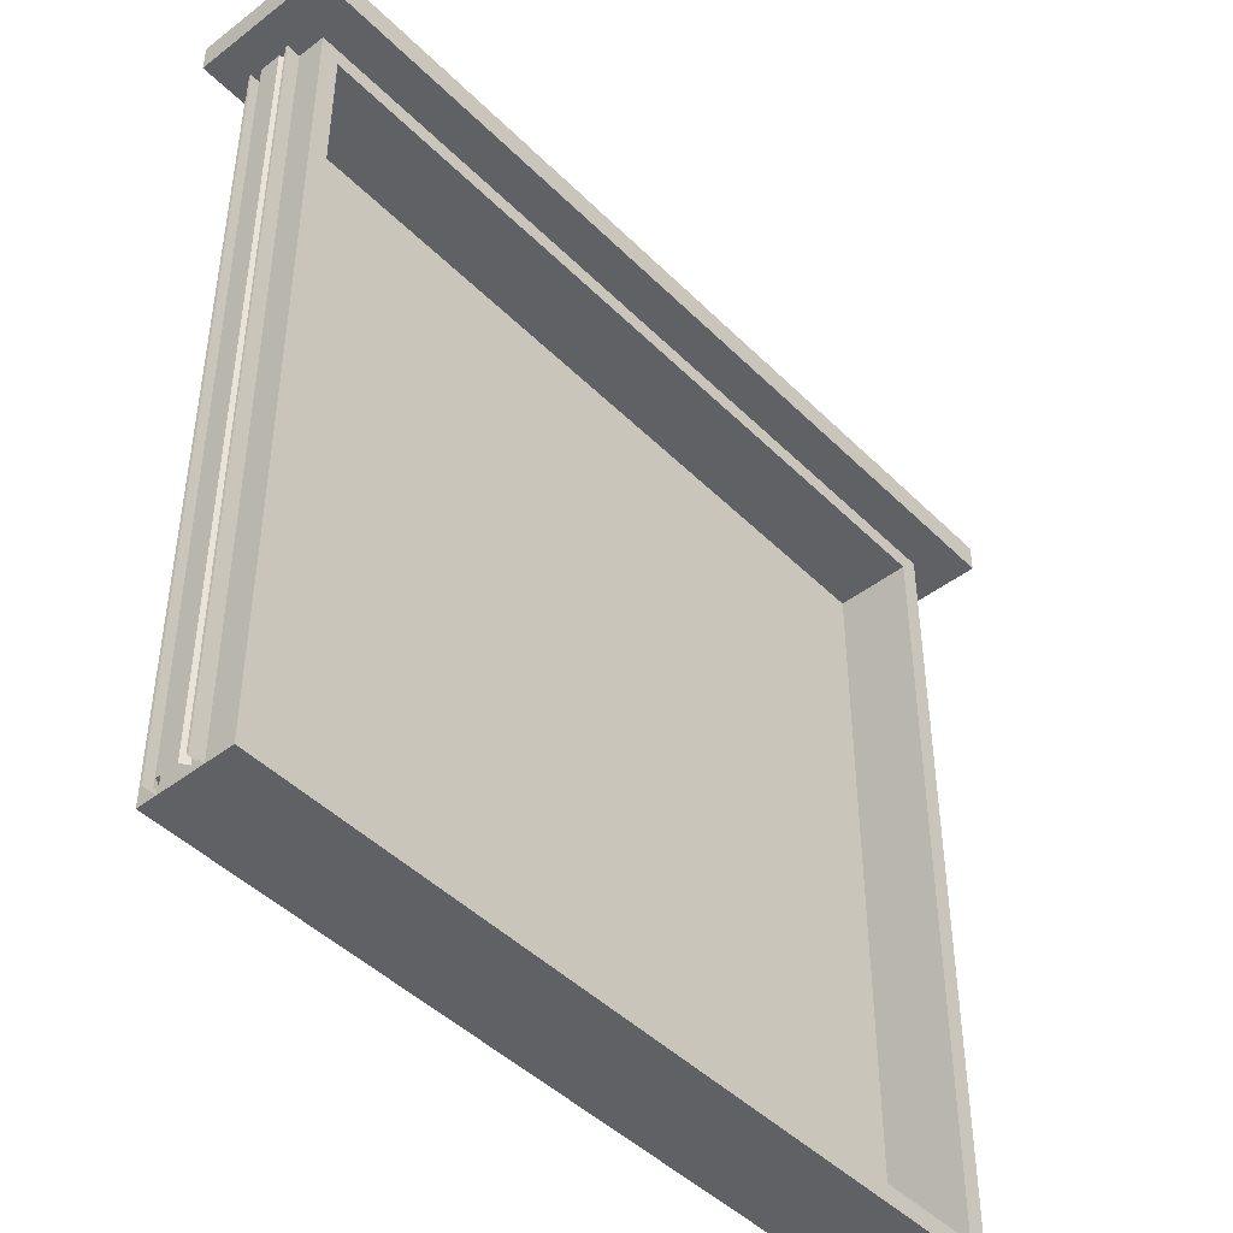
<metadata>
{"format":"obj","ext":"obj","renderer":"f3d","projection":"perspective","resolution":1024,"background":"white","views":[{"elev":-45.6,"azim":131.5,"up":"+Z"}]}
</metadata>
<code>
v 0.5911 0.3385 0.5648
v 0.5911 0.1573 0.5648
v -0.5925 0.1573 0.5648
v -0.5925 0.3385 0.5648
v 0.5911 0.3385 0.5648
v 0.5911 0.3385 0.5648
v 0.5911 0.3385 0.5648
v 0.5911 0.3385 0.5648
v 0.5911 0.3385 0.5648
v 0.5911 0.1573 0.602
v 0.5911 0.1573 0.602
v 0.5911 0.1573 0.602
v 0.5911 0.1573 0.602
v 0.5911 0.1573 0.602
v 0.5911 0.1573 0.602
v 0.5911 0.1573 0.5648
v 0.5911 0.1573 0.5648
v 0.5911 0.1573 0.5648
v 0.5911 0.1573 0.5648
v 0.5911 0.1573 0.5648
v 0.5911 0.3385 0.602
v 0.5911 0.3385 0.602
v 0.5911 0.3385 0.602
v 0.5911 0.3385 0.602
v 0.5911 0.3385 0.602
v 0.5911 0.3385 0.602
v -0.5925 0.1573 0.5648
v -0.5925 0.1573 0.5648
v -0.5925 0.1573 0.5648
v -0.5925 0.1573 0.5648
v -0.5925 0.1573 0.5648
v -0.5925 0.3385 0.602
v -0.5925 0.3385 0.602
v -0.5925 0.3385 0.602
v -0.5925 0.3385 0.602
v -0.5925 0.3385 0.602
v -0.5925 0.3385 0.602
v -0.5925 0.1573 0.602
v -0.5925 0.1573 0.602
v -0.5925 0.1573 0.602
v -0.5925 0.1573 0.602
v -0.5925 0.1573 0.602
v -0.5925 0.1573 0.602
v -0.5925 0.3385 0.5648
v -0.5925 0.3385 0.5648
v -0.5925 0.3385 0.5648
v -0.5925 0.3385 0.5648
v -0.5925 0.3385 0.5648
v -0.5336 0.2879 0.5369
v -0.5336 0.2879 0.5369
v -0.5336 0.2879 0.5369
v -0.5336 0.2879 0.5369
v -0.5336 0.2879 0.5369
v -0.5336 0.2879 0.5369
v 0.5322 0.164 0.5369
v 0.5322 0.164 0.5369
v 0.5322 0.164 0.5369
v 0.5322 0.164 0.5369
v 0.5322 0.164 0.5369
v 0.5322 0.164 0.5369
v -0.5336 0.164 0.5369
v -0.5336 0.164 0.5369
v -0.5336 0.164 0.5369
v -0.5336 0.164 0.5369
v -0.5336 0.164 0.5369
v -0.5336 0.164 0.5369
v 0.5322 0.2879 0.5369
v 0.5322 0.2879 0.5369
v 0.5322 0.2879 0.5369
v 0.5322 0.2879 0.5369
v 0.5322 0.2879 0.5369
v 0.5322 0.2879 0.5369
v -0.5336 0.164 0.5617
v -0.5336 0.164 0.5617
v -0.5336 0.164 0.5617
v -0.5336 0.164 0.5617
v -0.5336 0.164 0.5617
v -0.5336 0.164 0.5617
v 0.5322 0.2879 0.5617
v 0.5322 0.2879 0.5617
v 0.5322 0.2879 0.5617
v 0.5322 0.2879 0.5617
v 0.5322 0.2879 0.5617
v 0.5322 0.2879 0.5617
v 0.5322 0.164 0.5617
v 0.5322 0.164 0.5617
v 0.5322 0.164 0.5617
v 0.5322 0.164 0.5617
v 0.5322 0.164 0.5617
v 0.5322 0.164 0.5617
v -0.5336 0.2879 0.5617
v -0.5336 0.2879 0.5617
v -0.5336 0.2879 0.5617
v -0.5336 0.2879 0.5617
v -0.5336 0.2879 0.5617
v -0.5336 0.2879 0.5617
v 0.5074 0.2879 -0.4793
v 0.5074 0.2879 -0.4793
v 0.5074 0.2879 -0.4793
v 0.5074 0.2879 -0.4793
v 0.5074 0.164 0.5369
v 0.5074 0.164 0.5369
v 0.5074 0.164 0.5369
v 0.5074 0.164 0.5369
v 0.5074 0.2879 0.5369
v 0.5074 0.2879 0.5369
v 0.5074 0.2879 0.5369
v 0.5074 0.2879 0.5369
v 0.5074 0.164 -0.4793
v 0.5074 0.164 -0.4793
v 0.5074 0.164 -0.4793
v 0.5074 0.164 -0.4793
v 0.5322 0.2879 0.5369
v 0.5322 0.2879 0.5369
v 0.5322 0.2879 0.5369
v 0.5322 0.2879 0.5369
v 0.5322 0.164 -0.4793
v 0.5322 0.164 -0.4793
v 0.5322 0.164 -0.4793
v 0.5322 0.164 -0.4793
v 0.5322 0.2879 -0.4793
v 0.5322 0.2879 -0.4793
v 0.5322 0.2879 -0.4793
v 0.5322 0.2879 -0.4793
v 0.5322 0.164 0.5369
v 0.5322 0.164 0.5369
v 0.5322 0.164 0.5369
v 0.5322 0.164 0.5369
v -0.5336 0.2879 -0.4793
v -0.5336 0.2879 -0.4793
v -0.5336 0.2879 -0.4793
v -0.5336 0.2879 -0.4793
v -0.5336 0.164 0.5369
v -0.5336 0.164 0.5369
v -0.5336 0.164 0.5369
v -0.5336 0.164 0.5369
v -0.5336 0.2879 0.5369
v -0.5336 0.2879 0.5369
v -0.5336 0.2879 0.5369
v -0.5336 0.2879 0.5369
v -0.5336 0.164 -0.4793
v -0.5336 0.164 -0.4793
v -0.5336 0.164 -0.4793
v -0.5336 0.164 -0.4793
v -0.5088 0.2879 0.5369
v -0.5088 0.2879 0.5369
v -0.5088 0.2879 0.5369
v -0.5088 0.2879 0.5369
v -0.5088 0.164 -0.4793
v -0.5088 0.164 -0.4793
v -0.5088 0.164 -0.4793
v -0.5088 0.164 -0.4793
v -0.5088 0.2879 -0.4793
v -0.5088 0.2879 -0.4793
v -0.5088 0.2879 -0.4793
v -0.5088 0.2879 -0.4793
v -0.5088 0.164 0.5369
v -0.5088 0.164 0.5369
v -0.5088 0.164 0.5369
v -0.5088 0.164 0.5369
v 0.5322 0.2879 -0.4793
v 0.5322 0.2879 -0.4793
v 0.5322 0.2879 -0.4793
v 0.5322 0.2879 -0.4793
v 0.5322 0.2879 -0.4793
v 0.5322 0.2879 -0.4793
v -0.5336 0.2879 -0.5041
v -0.5336 0.2879 -0.5041
v -0.5336 0.2879 -0.5041
v -0.5336 0.2879 -0.5041
v -0.5336 0.2879 -0.5041
v -0.5336 0.2879 -0.5041
v -0.5336 0.2879 -0.4793
v -0.5336 0.2879 -0.4793
v -0.5336 0.2879 -0.4793
v -0.5336 0.2879 -0.4793
v -0.5336 0.2879 -0.4793
v -0.5336 0.2879 -0.4793
v 0.5322 0.2879 -0.5041
v 0.5322 0.2879 -0.5041
v 0.5322 0.2879 -0.5041
v 0.5322 0.2879 -0.5041
v 0.5322 0.2879 -0.5041
v 0.5322 0.2879 -0.5041
v -0.5336 0.164 -0.4793
v -0.5336 0.164 -0.4793
v -0.5336 0.164 -0.4793
v -0.5336 0.164 -0.4793
v -0.5336 0.164 -0.4793
v -0.5336 0.164 -0.4793
v 0.5322 0.164 -0.5041
v 0.5322 0.164 -0.5041
v 0.5322 0.164 -0.5041
v 0.5322 0.164 -0.5041
v 0.5322 0.164 -0.5041
v 0.5322 0.164 -0.5041
v -0.5336 0.164 -0.5041
v -0.5336 0.164 -0.5041
v -0.5336 0.164 -0.5041
v -0.5336 0.164 -0.5041
v -0.5336 0.164 -0.5041
v -0.5336 0.164 -0.5041
v 0.5322 0.164 -0.4793
v 0.5322 0.164 -0.4793
v 0.5322 0.164 -0.4793
v 0.5322 0.164 -0.4793
v 0.5322 0.164 -0.4793
v 0.5322 0.164 -0.4793
v 0.5074 0.1764 -0.4793
v 0.5074 0.1764 -0.4793
v -0.5088 0.1764 0.5369
v -0.5088 0.1764 0.5369
v -0.5088 0.1764 -0.4793
v -0.5088 0.1764 -0.4793
v 0.5074 0.1764 0.5369
v 0.5074 0.1764 0.5369
v 0.5074 0.1888 0.5369
v 0.5074 0.1888 0.5369
v -0.5088 0.1888 -0.4793
v -0.5088 0.1888 -0.4793
v -0.5088 0.1888 0.5369
v -0.5088 0.1888 0.5369
v 0.5074 0.1888 -0.4793
v 0.5074 0.1888 -0.4793
v -0.5156 0.2479 0.6733
v -0.5156 0.2479 0.6733
v -0.5156 0.2406 0.6509
v -0.5156 0.2406 0.6509
v -0.5156 0.2361 0.6647
v -0.5156 0.2361 0.6647
v -0.5156 0.2552 0.6509
v -0.5156 0.2552 0.6509
v -0.4725 0.2376 0.6602
v -0.4725 0.2376 0.6602
v -0.4725 0.2376 0.6602
v -0.4725 0.2376 0.6602
v -0.5187 0.2407 0.6632
v -0.5187 0.2407 0.6632
v -0.4195 0.2361 0.6647
v -0.4195 0.2361 0.6647
v -0.5156 0.2597 0.6647
v -0.5156 0.2597 0.6647
v -0.4747 0.2552 0.6509
v -0.4747 0.2552 0.6509
v -0.4747 0.2552 0.6509
v -0.4747 0.2552 0.6509
v -0.5187 0.2435 0.6548
v -0.5187 0.2435 0.6548
v -0.4747 0.2406 0.6509
v -0.4747 0.2406 0.6509
v -0.4747 0.2406 0.6509
v -0.4747 0.2406 0.6509
v -0.4195 0.2479 0.6733
v -0.4195 0.2479 0.6733
v -0.5187 0.2479 0.6685
v -0.5187 0.2479 0.6685
v -0.5187 0.2551 0.6632
v -0.5187 0.2551 0.6632
v -0.48 0.2479 0.6509
v -0.48 0.2479 0.6509
v -0.48 0.2479 0.6509
v -0.48 0.2479 0.6509
v -0.5187 0.2524 0.6548
v -0.5187 0.2524 0.6548
v -0.48 0.2479 0.602
v -0.48 0.2479 0.602
v -0.4631 0.2406 0.6509
v -0.4631 0.2406 0.6509
v -0.4631 0.2406 0.6509
v -0.4631 0.2406 0.6509
v -0.4195 0.2597 0.6647
v -0.4195 0.2597 0.6647
v -0.4725 0.2582 0.6602
v -0.4725 0.2582 0.6602
v -0.4725 0.2582 0.6602
v -0.4725 0.2582 0.6602
v -0.4725 0.2376 0.602
v -0.4725 0.2376 0.602
v -0.4195 0.2406 0.6509
v -0.4195 0.2406 0.6509
v -0.4725 0.2582 0.602
v -0.4725 0.2582 0.602
v -0.4603 0.2415 0.6509
v -0.4603 0.2415 0.6509
v -0.4603 0.2415 0.6509
v -0.4603 0.2415 0.6509
v -0.4195 0.2552 0.6509
v -0.4195 0.2552 0.6509
v -0.4603 0.2543 0.602
v -0.4603 0.2543 0.602
v -0.4603 0.2543 0.6509
v -0.4603 0.2543 0.6509
v -0.4603 0.2543 0.6509
v -0.4603 0.2543 0.6509
v -0.4603 0.2415 0.602
v -0.4603 0.2415 0.602
v -0.4631 0.2552 0.6509
v -0.4631 0.2552 0.6509
v -0.4631 0.2552 0.6509
v -0.4631 0.2552 0.6509
v -0.4603 0.2479 0.602
v -0.4603 0.2479 0.602
v 0.4224 0.2479 0.6733
v 0.4224 0.2479 0.6733
v -0.4195 0.2597 0.6647
v -0.4195 0.2597 0.6647
v -0.4195 0.2479 0.6733
v -0.4195 0.2479 0.6733
v 0.4224 0.2597 0.6647
v 0.4224 0.2597 0.6647
v 0.4224 0.2361 0.6647
v 0.4224 0.2361 0.6647
v 0.4224 0.2552 0.6509
v 0.4224 0.2552 0.6509
v -0.4195 0.2361 0.6647
v -0.4195 0.2361 0.6647
v -0.4195 0.2552 0.6509
v -0.4195 0.2552 0.6509
v 0.4224 0.2406 0.6509
v 0.4224 0.2406 0.6509
v -0.4195 0.2406 0.6509
v -0.4195 0.2406 0.6509
v 0.5215 0.2435 0.6548
v 0.5215 0.2435 0.6548
v 0.5215 0.2479 0.6685
v 0.5215 0.2479 0.6685
v 0.5215 0.2407 0.6632
v 0.5215 0.2407 0.6632
v 0.5215 0.2524 0.6548
v 0.5215 0.2524 0.6548
v 0.5184 0.2479 0.6733
v 0.5184 0.2479 0.6733
v 0.5184 0.2406 0.6509
v 0.5184 0.2406 0.6509
v 0.5184 0.2552 0.6509
v 0.5184 0.2552 0.6509
v 0.5215 0.2551 0.6632
v 0.5215 0.2551 0.6632
v 0.5184 0.2361 0.6647
v 0.5184 0.2361 0.6647
v 0.4224 0.2479 0.6733
v 0.4224 0.2479 0.6733
v 0.5184 0.2597 0.6647
v 0.5184 0.2597 0.6647
v 0.4775 0.2406 0.6509
v 0.4775 0.2406 0.6509
v 0.4775 0.2406 0.6509
v 0.4775 0.2406 0.6509
v 0.4828 0.2479 0.6509
v 0.4828 0.2479 0.6509
v 0.4828 0.2479 0.6509
v 0.4828 0.2479 0.6509
v 0.4224 0.2361 0.6647
v 0.4224 0.2361 0.6647
v 0.4224 0.2597 0.6647
v 0.4224 0.2597 0.6647
v 0.4753 0.2376 0.6602
v 0.4753 0.2376 0.6602
v 0.4753 0.2376 0.6602
v 0.4753 0.2376 0.6602
v 0.4775 0.2552 0.6509
v 0.4775 0.2552 0.6509
v 0.4775 0.2552 0.6509
v 0.4775 0.2552 0.6509
v 0.4753 0.2582 0.6602
v 0.4753 0.2582 0.6602
v 0.4753 0.2582 0.6602
v 0.4753 0.2582 0.6602
v 0.4828 0.2479 0.602
v 0.4828 0.2479 0.602
v 0.4224 0.2406 0.6509
v 0.4224 0.2406 0.6509
v 0.466 0.2552 0.6509
v 0.466 0.2552 0.6509
v 0.466 0.2552 0.6509
v 0.466 0.2552 0.6509
v 0.4753 0.2376 0.602
v 0.4753 0.2376 0.602
v 0.4753 0.2582 0.602
v 0.4753 0.2582 0.602
v 0.466 0.2406 0.6509
v 0.466 0.2406 0.6509
v 0.466 0.2406 0.6509
v 0.466 0.2406 0.6509
v 0.4224 0.2552 0.6509
v 0.4224 0.2552 0.6509
v 0.4632 0.2543 0.602
v 0.4632 0.2543 0.602
v 0.4632 0.2415 0.602
v 0.4632 0.2415 0.602
v 0.4632 0.2415 0.6509
v 0.4632 0.2415 0.6509
v 0.4632 0.2415 0.6509
v 0.4632 0.2415 0.6509
v 0.4632 0.2543 0.6509
v 0.4632 0.2543 0.6509
v 0.4632 0.2543 0.6509
v 0.4632 0.2543 0.6509
v 0.4632 0.2479 0.602
v 0.4632 0.2479 0.602
v 0.5508 0.248 -0.5041
v 0.5508 0.248 -0.5041
v 0.5508 0.248 -0.5041
v 0.5508 0.248 -0.5041
v 0.5508 0.2508 0.5617
v 0.5508 0.2508 0.5617
v 0.5508 0.2508 0.5617
v 0.5508 0.2508 0.5617
v 0.5508 0.248 0.5617
v 0.5508 0.248 0.5617
v 0.5508 0.248 0.5617
v 0.5508 0.248 0.5617
v 0.5508 0.2508 -0.5041
v 0.5508 0.2508 -0.5041
v 0.5508 0.2508 -0.5041
v 0.5508 0.2508 -0.5041
v 0.5384 0.248 0.5617
v 0.5384 0.248 0.5617
v 0.5384 0.248 0.5617
v 0.5384 0.248 0.5617
v 0.5322 0.2508 -0.5041
v 0.5322 0.2508 -0.5041
v 0.5384 0.248 -0.5041
v 0.5384 0.248 -0.5041
v 0.5384 0.248 -0.5041
v 0.5384 0.248 -0.5041
v 0.5322 0.2508 0.5617
v 0.5322 0.2508 0.5617
v 0.5384 0.2406 -0.5041
v 0.5384 0.2406 -0.5041
v 0.5384 0.2406 -0.5041
v 0.5384 0.2406 -0.5041
v 0.5384 0.2406 0.5617
v 0.5384 0.2406 0.5617
v 0.5384 0.2406 0.5617
v 0.5384 0.2406 0.5617
v 0.5477 0.2344 0.5617
v 0.5477 0.2344 0.5617
v 0.5477 0.2344 0.5617
v 0.5477 0.2344 0.5617
v 0.5477 0.2344 -0.5041
v 0.5477 0.2344 -0.5041
v 0.5477 0.2344 -0.5041
v 0.5477 0.2344 -0.5041
v 0.5477 0.2063 -0.5041
v 0.5477 0.2063 -0.5041
v 0.5477 0.2063 -0.5041
v 0.5477 0.2063 -0.5041
v 0.5477 0.2063 0.5617
v 0.5477 0.2063 0.5617
v 0.5477 0.2063 0.5617
v 0.5477 0.2063 0.5617
v 0.5384 0.2001 0.5617
v 0.5384 0.2001 0.5617
v 0.5384 0.2001 0.5617
v 0.5384 0.2001 0.5617
v 0.5384 0.2001 -0.5041
v 0.5384 0.2001 -0.5041
v 0.5384 0.2001 -0.5041
v 0.5384 0.2001 -0.5041
v 0.5384 0.1927 -0.5041
v 0.5384 0.1927 -0.5041
v 0.5384 0.1927 -0.5041
v 0.5384 0.1927 -0.5041
v 0.5384 0.1927 0.5617
v 0.5384 0.1927 0.5617
v 0.5384 0.1927 0.5617
v 0.5384 0.1927 0.5617
v 0.5508 0.1927 0.5617
v 0.5508 0.1927 0.5617
v 0.5508 0.1927 0.5617
v 0.5508 0.1927 0.5617
v 0.5508 0.1927 -0.5041
v 0.5508 0.1927 -0.5041
v 0.5508 0.1927 -0.5041
v 0.5508 0.1927 -0.5041
v 0.5508 0.19 -0.5041
v 0.5508 0.19 -0.5041
v 0.5508 0.19 -0.5041
v 0.5508 0.19 -0.5041
v 0.5508 0.19 0.5617
v 0.5508 0.19 0.5617
v 0.5508 0.19 0.5617
v 0.5508 0.19 0.5617
v 0.5322 0.19 0.5617
v 0.5322 0.19 0.5617
v 0.5322 0.19 -0.5041
v 0.5322 0.19 -0.5041
v -0.5491 0.2344 -0.5041
v -0.5491 0.2344 -0.5041
v -0.5491 0.2344 -0.5041
v -0.5491 0.2344 -0.5041
v -0.5491 0.2063 0.5617
v -0.5491 0.2063 0.5617
v -0.5491 0.2063 0.5617
v -0.5491 0.2063 0.5617
v -0.5491 0.2344 0.5617
v -0.5491 0.2344 0.5617
v -0.5491 0.2344 0.5617
v -0.5491 0.2344 0.5617
v -0.5491 0.2063 -0.5041
v -0.5491 0.2063 -0.5041
v -0.5491 0.2063 -0.5041
v -0.5491 0.2063 -0.5041
v -0.5398 0.2406 0.5617
v -0.5398 0.2406 0.5617
v -0.5398 0.2406 0.5617
v -0.5398 0.2406 0.5617
v -0.5398 0.2001 -0.5041
v -0.5398 0.2001 -0.5041
v -0.5398 0.2001 -0.5041
v -0.5398 0.2001 -0.5041
v -0.5398 0.2406 -0.5041
v -0.5398 0.2406 -0.5041
v -0.5398 0.2406 -0.5041
v -0.5398 0.2406 -0.5041
v -0.5398 0.2001 0.5617
v -0.5398 0.2001 0.5617
v -0.5398 0.2001 0.5617
v -0.5398 0.2001 0.5617
v -0.5398 0.248 -0.5041
v -0.5398 0.248 -0.5041
v -0.5398 0.248 -0.5041
v -0.5398 0.248 -0.5041
v -0.5398 0.1927 0.5617
v -0.5398 0.1927 0.5617
v -0.5398 0.1927 0.5617
v -0.5398 0.1927 0.5617
v -0.5398 0.248 0.5617
v -0.5398 0.248 0.5617
v -0.5398 0.248 0.5617
v -0.5398 0.248 0.5617
v -0.5398 0.1927 -0.5041
v -0.5398 0.1927 -0.5041
v -0.5398 0.1927 -0.5041
v -0.5398 0.1927 -0.5041
v -0.5522 0.248 0.5617
v -0.5522 0.248 0.5617
v -0.5522 0.248 0.5617
v -0.5522 0.248 0.5617
v -0.5522 0.1927 -0.5041
v -0.5522 0.1927 -0.5041
v -0.5522 0.1927 -0.5041
v -0.5522 0.1927 -0.5041
v -0.5522 0.248 -0.5041
v -0.5522 0.248 -0.5041
v -0.5522 0.248 -0.5041
v -0.5522 0.248 -0.5041
v -0.5522 0.1927 0.5617
v -0.5522 0.1927 0.5617
v -0.5522 0.1927 0.5617
v -0.5522 0.1927 0.5617
v -0.5522 0.2508 -0.5041
v -0.5522 0.2508 -0.5041
v -0.5522 0.2508 -0.5041
v -0.5522 0.2508 -0.5041
v -0.5522 0.19 0.5617
v -0.5522 0.19 0.5617
v -0.5522 0.19 0.5617
v -0.5522 0.19 0.5617
v -0.5522 0.2508 0.5617
v -0.5522 0.2508 0.5617
v -0.5522 0.2508 0.5617
v -0.5522 0.2508 0.5617
v -0.5522 0.19 -0.5041
v -0.5522 0.19 -0.5041
v -0.5522 0.19 -0.5041
v -0.5522 0.19 -0.5041
v -0.5336 0.2508 0.5617
v -0.5336 0.2508 0.5617
v -0.5336 0.19 -0.5041
v -0.5336 0.19 -0.5041
v -0.5336 0.2508 -0.5041
v -0.5336 0.2508 -0.5041
v -0.5336 0.19 0.5617
v -0.5336 0.19 0.5617
f 3 1 2
f 1 3 4
f 5 11 19
f 11 5 22
f 20 14 8
f 23 8 14
f 15 29 18
f 17 27 12
f 16 6 31
f 7 35 21
f 24 32 9
f 37 10 25
f 26 13 33
f 29 15 42
f 41 12 27
f 48 31 6
f 35 7 44
f 47 9 32
f 10 37 38
f 39 33 13
f 36 30 40
f 43 28 34
f 30 36 46
f 45 34 28
f 49 59 64
f 59 49 70
f 61 60 54
f 71 54 60
f 57 73 65
f 66 76 56
f 75 50 63
f 62 52 78
f 51 82 69
f 72 84 53
f 81 58 68
f 67 55 79
f 73 57 90
f 86 56 76
f 50 75 95
f 96 78 52
f 82 51 92
f 91 53 84
f 58 81 89
f 88 79 55
f 80 77 85
f 87 74 83
f 77 80 93
f 94 83 74
f 97 101 105
f 101 97 112
f 107 104 99
f 111 99 104
f 113 100 106
f 108 98 114
f 117 102 110
f 109 103 119
f 100 113 124
f 122 114 98
f 102 117 128
f 127 119 103
f 116 120 121
f 123 118 115
f 120 116 125
f 126 115 118
f 129 133 137
f 133 129 144
f 139 136 131
f 143 131 136
f 145 132 138
f 140 130 146
f 149 134 142
f 141 135 151
f 132 145 156
f 154 146 130
f 134 149 160
f 159 151 135
f 148 152 153
f 155 150 147
f 152 148 157
f 158 147 150
f 161 171 176
f 171 161 182
f 173 172 166
f 183 166 172
f 169 185 177
f 178 188 168
f 187 162 175
f 174 164 190
f 163 194 181
f 184 196 165
f 193 170 180
f 179 167 191
f 185 169 202
f 198 168 188
f 162 187 207
f 208 190 164
f 194 163 204
f 203 165 196
f 170 193 201
f 200 191 167
f 192 189 197
f 199 186 195
f 189 192 205
f 206 195 186
f 209 211 213
f 211 209 215
f 214 212 210
f 216 210 212
f 217 219 221
f 219 217 223
f 222 220 218
f 224 218 220
f 225 227 229
f 227 225 231
f 230 228 226
f 232 226 228
f 227 233 229
f 230 235 228
f 237 227 229
f 230 228 238
f 240 225 229
f 230 226 239
f 225 237 229
f 230 238 226
f 231 225 241
f 242 226 232
f 244 227 231
f 232 228 246
f 247 231 227
f 228 232 248
f 233 227 252
f 251 228 235
f 229 233 240
f 239 235 230
f 227 237 247
f 248 238 228
f 225 240 253
f 254 239 226
f 237 225 256
f 255 226 238
f 253 241 225
f 226 242 254
f 241 256 225
f 226 255 242
f 231 258 241
f 242 257 232
f 241 244 231
f 232 246 242
f 227 244 262
f 261 246 228
f 231 247 264
f 263 248 232
f 252 227 262
f 261 228 251
f 266 234 250
f 249 236 265
f 268 240 233
f 235 239 269
f 256 247 237
f 238 248 255
f 241 253 272
f 271 254 242
f 256 241 258
f 257 242 255
f 258 231 264
f 263 232 257
f 244 241 273
f 276 242 246
f 243 266 259
f 260 265 245
f 247 256 264
f 263 255 248
f 266 250 259
f 260 249 265
f 234 266 277
f 278 265 236
f 240 268 280
f 279 269 239
f 277 267 234
f 236 270 278
f 272 273 241
f 242 276 271
f 264 256 258
f 257 255 263
f 282 243 274
f 275 245 281
f 266 243 282
f 281 245 265
f 286 280 268
f 269 279 284
f 277 285 267
f 270 283 278
f 288 273 272
f 271 276 287
f 274 289 282
f 281 290 275
f 280 286 291
f 293 284 279
f 285 277 296
f 295 278 283
f 273 288 297
f 299 287 276
f 289 274 298
f 300 275 290
f 285 301 294
f 292 302 283
f 280 291 288
f 287 293 279
f 301 285 296
f 295 283 302
f 288 291 297
f 299 293 287
f 294 289 298
f 300 290 292
f 294 301 289
f 290 302 292
f 303 305 307
f 305 303 309
f 308 306 304
f 310 304 306
f 307 311 303
f 304 312 308
f 314 305 309
f 310 306 313
f 311 307 315
f 316 308 312
f 305 314 317
f 318 313 306
f 315 320 311
f 312 319 316
f 314 321 317
f 318 322 313
f 320 315 321
f 322 316 319
f 321 314 320
f 319 313 322
f 323 325 327
f 325 323 329
f 328 326 324
f 330 324 326
f 332 327 325
f 326 328 331
f 327 333 323
f 324 334 328
f 323 335 329
f 330 336 324
f 325 329 337
f 338 330 326
f 327 332 340
f 339 331 328
f 337 332 325
f 326 331 338
f 333 327 340
f 339 328 334
f 335 323 333
f 334 324 336
f 335 337 329
f 330 338 336
f 333 332 340
f 339 331 334
f 341 340 332
f 331 339 342
f 332 337 343
f 344 338 331
f 340 347 333
f 334 348 339
f 332 333 335
f 336 334 331
f 333 351 335
f 336 349 334
f 337 335 343
f 344 336 338
f 340 341 354
f 353 342 339
f 332 356 341
f 342 355 331
f 332 335 343
f 344 336 331
f 356 332 343
f 344 331 355
f 347 340 358
f 357 339 348
f 351 333 347
f 348 334 349
f 335 351 363
f 364 349 336
f 335 367 343
f 344 365 336
f 358 340 354
f 353 339 357
f 367 356 343
f 344 355 365
f 360 370 346
f 345 369 359
f 346 370 352
f 350 369 345
f 370 361 352
f 350 362 369
f 367 335 363
f 364 336 365
f 372 358 354
f 353 357 371
f 374 356 367
f 365 355 376
f 370 360 377
f 378 359 369
f 361 370 380
f 379 369 362
f 361 380 368
f 366 379 362
f 358 372 383
f 384 371 357
f 356 374 385
f 386 376 355
f 368 388 375
f 373 387 366
f 360 390 377
f 378 389 359
f 388 368 380
f 379 366 387
f 372 393 383
f 384 392 371
f 390 360 382
f 381 359 389
f 396 385 374
f 376 386 398
f 375 388 395
f 397 387 373
f 393 372 396
f 398 371 392
f 391 390 382
f 381 389 394
f 385 396 372
f 371 398 386
f 399 395 388
f 387 397 400
f 395 390 391
f 394 389 397
f 390 395 399
f 400 397 389
f 401 405 409
f 405 401 416
f 412 408 404
f 414 404 408
f 418 403 411
f 410 402 420
f 421 406 413
f 415 407 422
f 403 418 424
f 423 420 402
f 406 421 428
f 427 422 407
f 419 432 425
f 426 429 417
f 432 419 434
f 436 417 429
f 440 430 433
f 435 431 437
f 430 440 444
f 441 437 431
f 438 447 442
f 443 446 439
f 447 438 451
f 450 439 446
f 456 445 452
f 449 448 455
f 445 456 460
f 457 455 448
f 453 461 459
f 458 463 454
f 461 453 466
f 468 454 463
f 472 464 465
f 467 462 471
f 464 472 475
f 476 471 462
f 469 480 474
f 473 478 470
f 480 469 484
f 482 470 478
f 485 477 481
f 483 479 486
f 477 485 487
f 488 486 479
f 489 495 498
f 495 489 504
f 497 496 492
f 501 492 496
f 508 491 500
f 499 490 507
f 510 494 503
f 502 493 511
f 491 508 515
f 514 507 490
f 494 510 520
f 518 511 493
f 505 524 516
f 513 521 506
f 512 526 519
f 517 528 509
f 524 505 529
f 531 506 521
f 526 512 536
f 534 509 528
f 540 523 532
f 530 522 538
f 544 525 533
f 535 527 541
f 523 540 545
f 548 538 522
f 525 544 549
f 550 541 527
f 539 556 547
f 546 553 537
f 543 560 551
f 552 559 542
f 556 539 563
f 561 537 553
f 560 543 568
f 566 542 559
f 570 555 564
f 562 554 569
f 571 557 567
f 565 558 572
f 555 570 574
f 573 569 554
f 557 571 575
f 576 572 558

</code>
